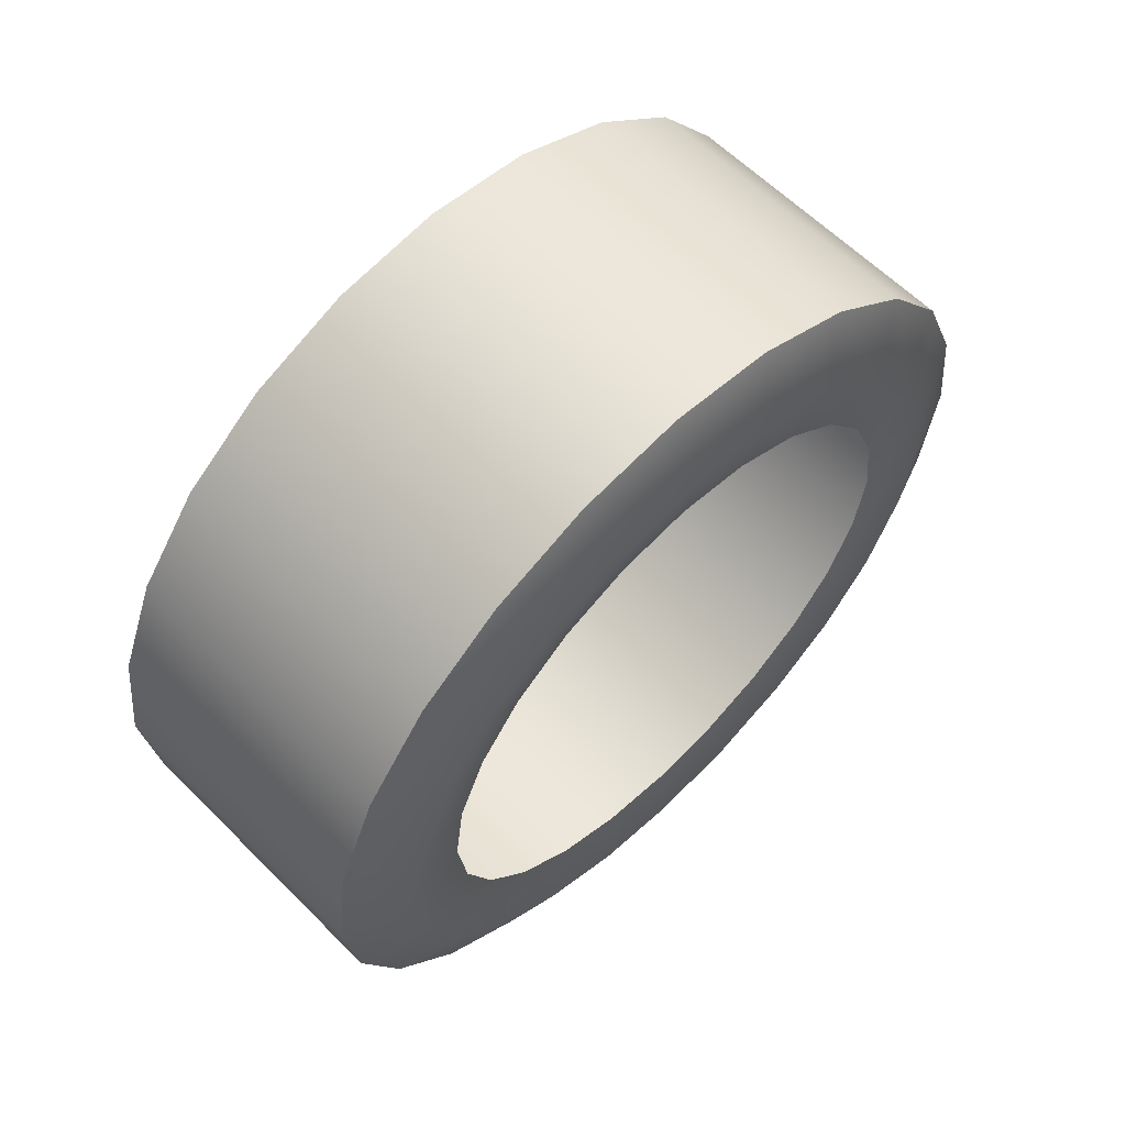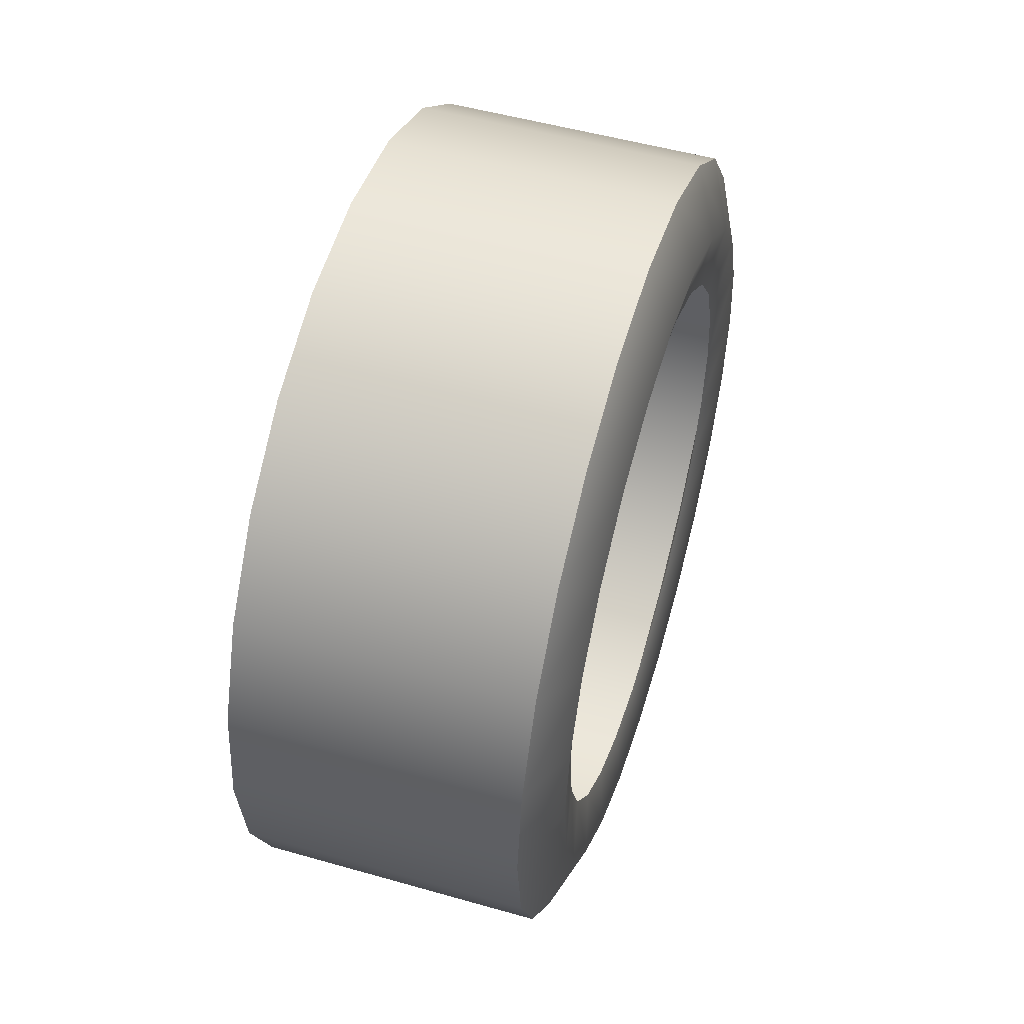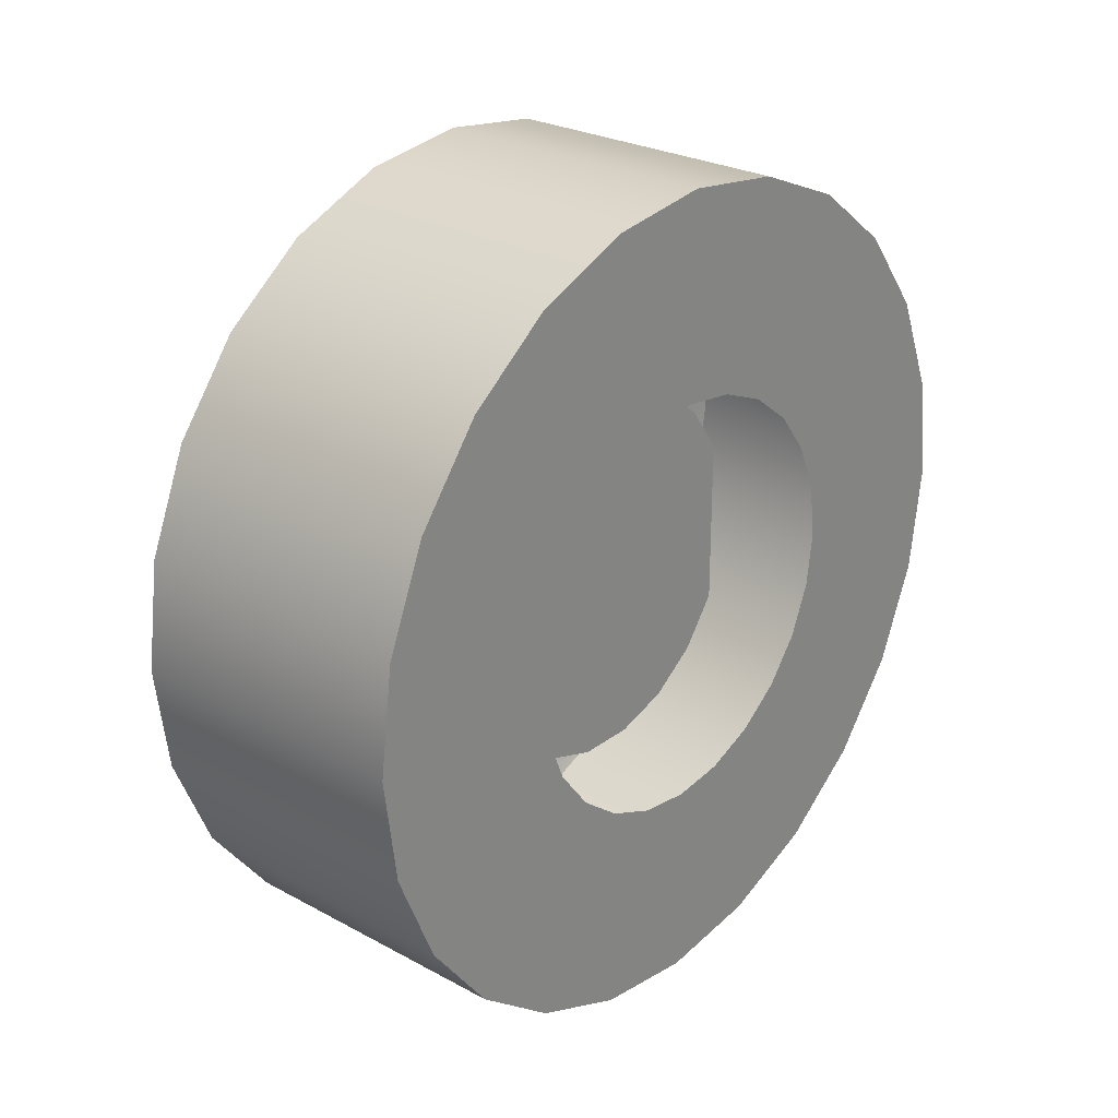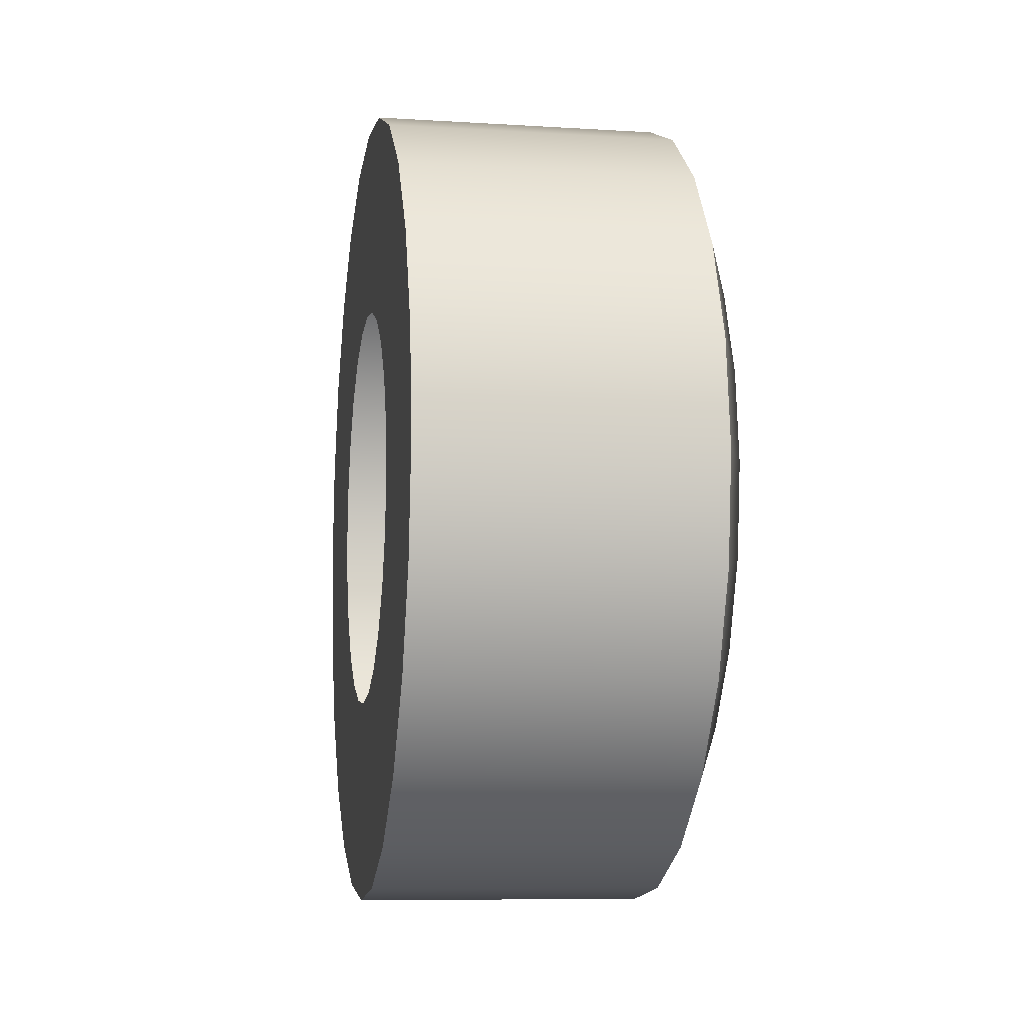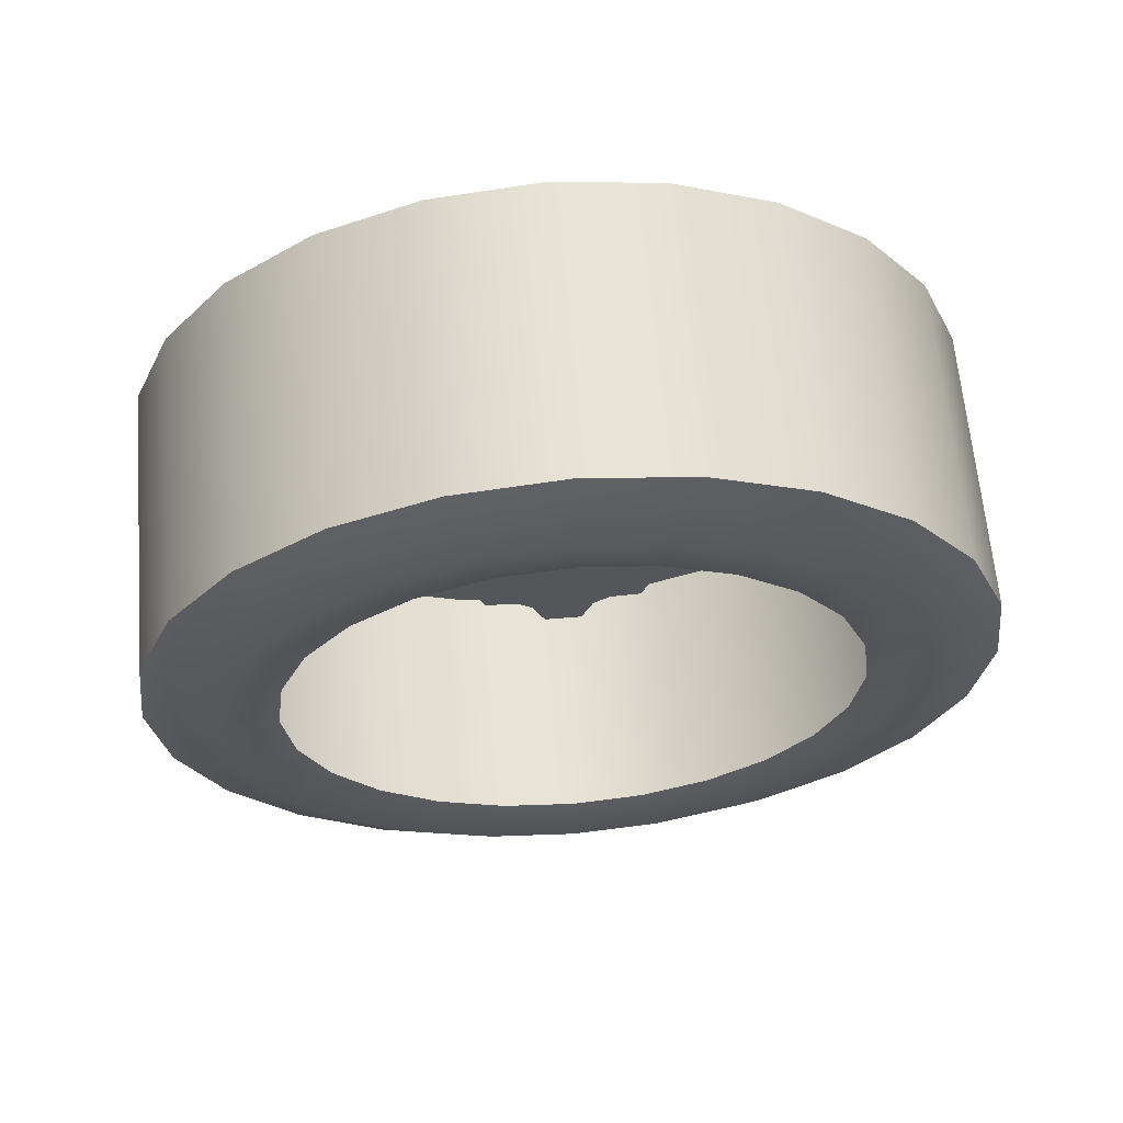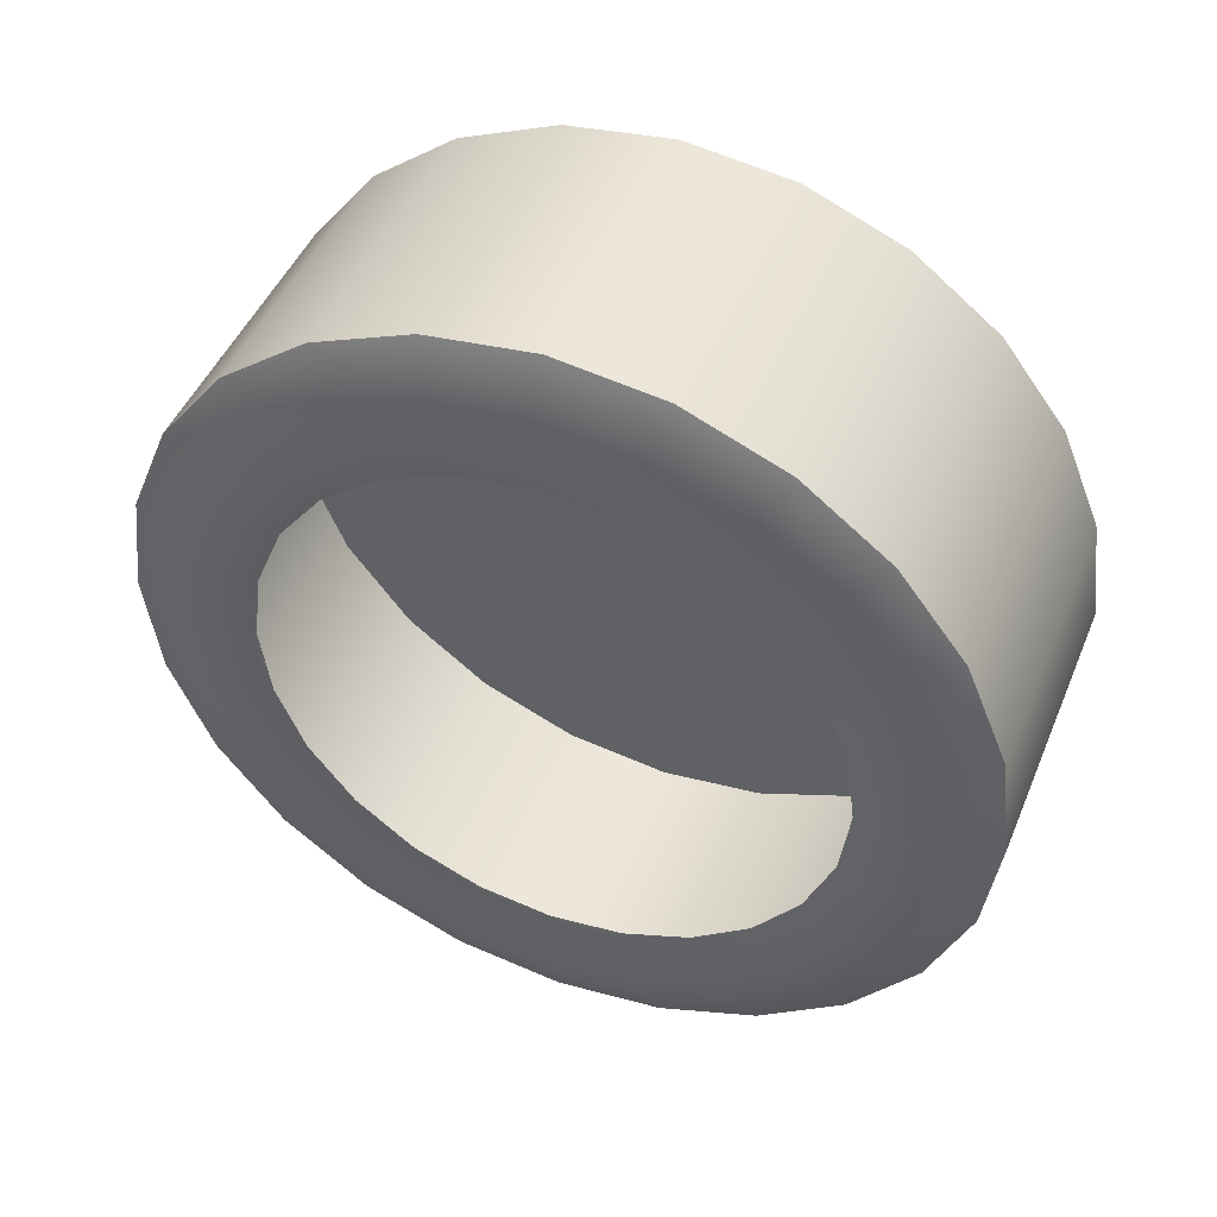
<metadata>
{"format":"obj","ext":"obj","renderer":"f3d","projection":"perspective","resolution":1024,"background":"white","views":[{"elev":61.2,"azim":45.4,"up":"+Z"},{"elev":51.9,"azim":17.1,"up":"+Y"},{"elev":26.4,"azim":-139.5,"up":"+Z"},{"elev":-8.6,"azim":-9.5,"up":"+Z"},{"elev":63.4,"azim":85.2,"up":"+Z"},{"elev":46.8,"azim":112.0,"up":"+Z"}]}
</metadata>
<code>
o wheel_f_tire_3DWheel_Front_L_0
v 5.428 2e-06 -14.49
v 5.428 -3.75 -13.99
v -4.804 2e-06 -14.49
v -4.804 -3.75 -13.99
v 5.428 -3.75 -13.99
v 5.428 -7.244 -12.55
v -4.804 -3.75 -13.99
v -4.804 -7.244 -12.55
v 5.428 -7.244 -12.55
v 5.428 -10.24 -10.24
v -4.804 -7.244 -12.55
v -4.804 -10.24 -10.24
v 5.428 -10.24 -10.24
v 5.428 -12.55 -7.244
v -4.804 -10.24 -10.24
v -4.804 -12.55 -7.244
v 5.428 -12.55 -7.244
v 5.428 -13.99 -3.75
v -4.804 -12.55 -7.244
v -4.804 -13.99 -3.75
v 5.428 -13.99 -3.75
v 5.428 -14.49 -3e-06
v -4.804 -13.99 -3.75
v -4.804 -14.49 -3e-06
v 5.428 -14.49 -3e-06
v 5.428 -13.99 3.75
v -4.804 -14.49 -3e-06
v -4.804 -13.99 3.75
v 5.428 -13.99 3.75
v 5.428 -12.55 7.244
v -4.804 -13.99 3.75
v -4.804 -12.55 7.244
v 5.428 -12.55 7.244
v 5.428 -10.24 10.24
v -4.804 -12.55 7.244
v -4.804 -10.24 10.24
v 5.428 -10.24 10.24
v 5.428 -7.244 12.55
v -4.804 -10.24 10.24
v -4.804 -7.244 12.55
v 5.428 -7.244 12.55
v 5.428 -3.75 13.99
v -4.804 -7.244 12.55
v -4.804 -3.75 13.99
v 5.428 -3.75 13.99
v 5.428 -2e-06 14.49
v -4.804 -3.75 13.99
v -4.804 -2e-06 14.49
v 5.428 -2e-06 14.49
v 5.428 3.75 13.99
v -4.804 -2e-06 14.49
v -4.804 3.75 13.99
v 5.428 3.75 13.99
v 5.428 7.244 12.55
v -4.804 3.75 13.99
v -4.804 7.244 12.55
v 5.428 7.244 12.55
v 5.428 10.24 10.24
v -4.804 7.244 12.55
v -4.804 10.24 10.24
v 5.428 10.24 10.24
v 5.428 12.55 7.244
v -4.804 10.24 10.24
v -4.804 12.55 7.244
v 5.428 12.55 7.244
v 5.428 13.99 3.75
v -4.804 12.55 7.244
v -4.804 13.99 3.75
v 5.428 13.99 3.75
v 5.428 14.49 2e-06
v -4.804 13.99 3.75
v -4.804 14.49 2e-06
v 5.428 14.49 2e-06
v 5.428 13.99 -3.75
v -4.804 14.49 2e-06
v -4.804 13.99 -3.75
v 5.428 13.99 -3.75
v 5.428 12.55 -7.244
v -4.804 13.99 -3.75
v -4.804 12.55 -7.244
v 5.428 12.55 -7.244
v 5.428 10.24 -10.24
v -4.804 12.55 -7.244
v -4.804 10.24 -10.24
v 5.428 10.24 -10.24
v 5.428 7.244 -12.55
v -4.804 10.24 -10.24
v -4.804 7.244 -12.55
v 5.428 7.244 -12.55
v 5.428 3.75 -13.99
v -4.804 7.244 -12.55
v -4.804 3.75 -13.99
v 5.428 3.75 -13.99
v 5.428 2e-06 -14.49
v -4.804 3.75 -13.99
v -4.804 2e-06 -14.49
v 5.428 -10.24 10.24
v 5.428 -12.55 7.244
v 6.379 -8.523 8.523
v 5.428 -7.244 12.55
v 6.379 -6.026 10.44
v 6.379 -3.119 11.64
v 5.971 -2.567 9.58
v 5.971 -4.959 8.589
v 5.971 -7.013 7.013
v 6.379 -10.44 6.026
v 5.971 -8.589 4.959
v 6.379 -11.64 3.119
v 5.971 -9.58 2.567
v 6.379 -12.05 -2e-06
v 5.971 -9.918 -2e-06
v 6.379 -11.64 -3.119
v 5.971 -9.58 -2.567
v 5.971 -8.589 -4.959
v 6.379 -10.44 -6.026
v 5.428 -12.55 -7.244
v 5.428 -10.24 -10.24
v 6.379 -8.523 -8.523
v 5.428 -7.244 -12.55
v 6.379 -6.026 -10.44
v 5.971 -7.013 -7.013
v 5.971 -4.959 -8.589
v 6.379 -3.119 -11.64
v 5.971 -2.567 -9.58
v 5.971 2e-06 -9.918
v 6.379 2e-06 -12.05
v 5.428 2e-06 -14.49
v 5.428 3.75 -13.99
v 6.379 3.119 -11.64
v 5.428 7.244 -12.55
v 6.379 6.026 -10.44
v 5.971 2.567 -9.58
v 5.971 4.959 -8.589
v 5.971 7.013 -7.013
v 6.379 8.523 -8.523
v 5.428 10.24 -10.24
v 5.428 12.55 -7.244
v 6.379 10.44 -6.026
v 5.428 13.99 -3.75
v 6.379 11.64 -3.119
v 5.971 8.589 -4.959
v 5.971 9.58 -2.567
v 5.971 9.918 1e-06
v 6.379 12.05 2e-06
v 5.428 14.49 2e-06
v 5.428 13.99 3.75
v 6.379 11.64 3.119
v 5.428 12.55 7.244
v 6.379 10.44 6.026
v 5.971 9.58 2.567
v 5.971 8.589 4.959
v 5.971 7.013 7.013
v 6.379 8.523 8.523
v 5.428 10.24 10.24
v 5.428 7.244 12.55
v 6.379 6.026 10.44
v 5.428 3.75 13.99
v 6.379 3.119 11.64
v 5.971 4.959 8.589
v 5.971 2.567 9.58
v 5.971 -2e-06 9.918
v 6.379 -2e-06 12.05
v 5.428 -2e-06 14.49
v 5.428 -3.75 13.99
v 5.428 -3.75 -13.99
v 5.428 -13.99 -3.75
v 5.428 -14.49 -3e-06
v 5.428 -13.99 3.75
v -4.804 -2e-06 14.49
v -4.804 -1e-06 7.332
v -4.804 -3.75 13.99
v -4.804 3.75 13.99
v -4.804 1.898 7.082
v -4.804 3.666 6.35
v -4.804 5.184 5.184
v -4.804 7.244 12.55
v -4.804 10.24 10.24
v -4.804 12.55 7.244
v -4.804 6.35 3.666
v -4.804 7.082 1.898
v -4.804 7.332 1e-06
v -4.804 13.99 3.75
v -4.804 14.49 2e-06
v -4.804 13.99 -3.75
v -4.804 7.082 -1.898
v -4.804 6.35 -3.666
v -4.804 5.184 -5.184
v -4.804 12.55 -7.244
v -4.804 10.24 -10.24
v -4.804 7.244 -12.55
v -4.804 3.666 -6.35
v -4.804 1.898 -7.082
v -4.804 1e-06 -7.332
v -4.804 3.75 -13.99
v -4.804 2e-06 -14.49
v -4.804 -1.898 -7.082
v -4.804 -3.75 -13.99
v -4.804 -7.244 -12.55
v -4.804 -3.666 -6.35
v -4.804 -5.184 -5.184
v -4.804 -6.35 -3.666
v -4.804 -10.24 -10.24
v -4.804 -12.55 -7.244
v -4.804 -13.99 -3.75
v -4.804 -7.082 -1.898
v -4.804 -7.332 -2e-06
v -4.804 -7.082 1.898
v -4.804 -14.49 -3e-06
v -4.804 -13.99 3.75
v -4.804 -12.55 7.244
v -4.804 -6.35 3.666
v -4.804 -5.184 5.184
v -4.804 -3.666 6.35
v -4.804 -10.24 10.24
v -4.804 -7.244 12.55
v -4.804 -1.898 7.082
v -1.408 -5.856 2.984
v -1.408 -4.647 4.647
v -1.408 -5.856 -2.984
v -1.408 -4.647 -4.647
v -1.408 -2.984 -5.856
v -1.408 -1.028 6.491
v -1.408 -1.028 -6.491
v -1.408 -2.984 5.856
v -1.408 1.028 -6.491
v -1.408 1.028 6.491
v -1.408 2.984 5.856
v -1.408 2.984 -5.856
v -1.408 4.647 4.647
v -1.408 5.856 2.984
v -1.408 4.647 -4.647
v -1.408 5.856 -2.984
v -1.408 6.491 -1.028
v -1.408 6.491 1.028
v 1.489 -2.304 0.3817
v 1.489 -3.156 -0.3349
v 1.489 -1.646 -1.644
v 1.489 -2.082 1.065
v 1.489 -1.065 -2.066
v 1.489 2.082 1.065
v 1.489 -0.3594 2.317
v 1.489 -2.355 2.128
v 1.489 -1.295 2.899
v 1.489 0.3594 2.317
v 1.489 2.355 2.128
v 1.489 1.295 2.899
v 1.489 1.065 -2.066
v 1.489 1.646 -1.644
v 1.489 2.304 0.3817
v 1.489 3.156 -0.3349
v 1.489 2.751 -1.581
v 1.489 0.6552 -3.104
v 1.489 -0.6552 -3.104
v 1.489 -2.751 -1.581
f 1 2 3
f 4 3 2
f 5 6 7
f 8 7 6
f 9 10 11
f 12 11 10
f 13 14 15
f 16 15 14
f 17 18 19
f 20 19 18
f 21 22 23
f 24 23 22
f 25 26 27
f 28 27 26
f 29 30 31
f 32 31 30
f 33 34 35
f 36 35 34
f 37 38 39
f 40 39 38
f 41 42 43
f 44 43 42
f 45 46 47
f 48 47 46
f 49 50 51
f 52 51 50
f 53 54 55
f 56 55 54
f 57 58 59
f 60 59 58
f 61 62 63
f 64 63 62
f 65 66 67
f 68 67 66
f 69 70 71
f 72 71 70
f 73 74 75
f 76 75 74
f 77 78 79
f 80 79 78
f 81 82 83
f 84 83 82
f 85 86 87
f 88 87 86
f 89 90 91
f 92 91 90
f 93 94 95
f 96 95 94
f 97 98 99
f 99 101 97
f 100 97 101
f 101 99 104
f 101 102 100
f 102 101 103
f 104 103 101
f 105 104 99
f 99 106 105
f 107 105 106
f 106 108 107
f 109 107 108
f 108 110 109
f 111 109 110
f 110 112 111
f 113 111 112
f 112 115 113
f 114 113 115
f 115 112 116
f 116 117 115
f 118 115 117
f 115 118 114
f 117 119 118
f 120 118 119
f 118 120 121
f 121 114 118
f 122 121 120
f 120 123 122
f 124 122 123
f 125 124 126
f 123 126 124
f 126 123 127
f 127 128 126
f 129 126 128
f 126 129 125
f 128 130 129
f 131 129 130
f 129 131 132
f 132 125 129
f 133 132 131
f 134 133 135
f 131 135 133
f 135 131 136
f 136 137 135
f 138 135 137
f 135 138 134
f 137 139 138
f 140 138 139
f 138 140 141
f 141 134 138
f 142 141 140
f 143 142 144
f 140 144 142
f 144 140 145
f 145 146 144
f 147 144 146
f 144 147 143
f 146 148 147
f 149 147 148
f 147 149 150
f 150 143 147
f 151 150 149
f 152 151 153
f 149 153 151
f 153 149 154
f 154 155 153
f 156 153 155
f 153 156 152
f 155 157 156
f 158 156 157
f 156 158 159
f 159 152 156
f 160 159 158
f 161 160 162
f 158 162 160
f 162 158 163
f 163 164 162
f 102 162 164
f 162 102 161
f 164 100 102
f 157 163 158
f 103 161 102
f 148 154 149
f 139 145 140
f 130 136 131
f 165 127 123
f 123 120 165
f 119 165 120
f 166 116 112
f 167 166 110
f 112 110 166
f 168 167 108
f 110 108 167
f 98 168 106
f 108 106 168
f 106 99 98
f 169 170 171
f 170 169 173
f 172 173 169
f 173 172 174
f 174 176 175
f 176 174 172
f 177 175 176
f 178 179 177
f 175 177 179
f 179 178 180
f 182 180 178
f 180 182 181
f 183 181 182
f 184 185 183
f 181 183 185
f 185 184 186
f 186 188 187
f 188 186 184
f 189 187 188
f 187 189 191
f 190 191 189
f 191 190 192
f 194 192 190
f 192 194 193
f 195 193 194
f 193 195 196
f 197 196 195
f 198 199 197
f 196 197 199
f 199 198 200
f 200 202 201
f 202 200 198
f 203 201 202
f 204 205 203
f 201 203 205
f 205 204 206
f 206 208 207
f 208 206 204
f 209 207 208
f 210 211 209
f 207 209 211
f 211 210 212
f 214 212 210
f 212 214 213
f 215 213 214
f 171 216 215
f 213 215 216
f 216 171 170
f 217 219 218
f 220 218 219
f 220 221 218
f 224 221 222
f 223 222 221
f 224 218 221
f 225 226 223
f 222 223 226
f 226 225 227
f 228 227 225
f 227 228 229
f 229 231 230
f 231 229 228
f 232 230 231
f 233 234 232
f 230 232 234
f 235 236 237
f 235 237 238
f 239 238 237
f 238 239 240
f 238 240 241
f 238 241 242
f 243 242 241
f 244 241 240
f 240 245 244
f 246 244 245
f 247 240 239
f 247 248 240
f 249 240 248
f 249 248 250
f 251 250 248
f 239 253 247
f 252 247 253
f 254 237 236

</code>
